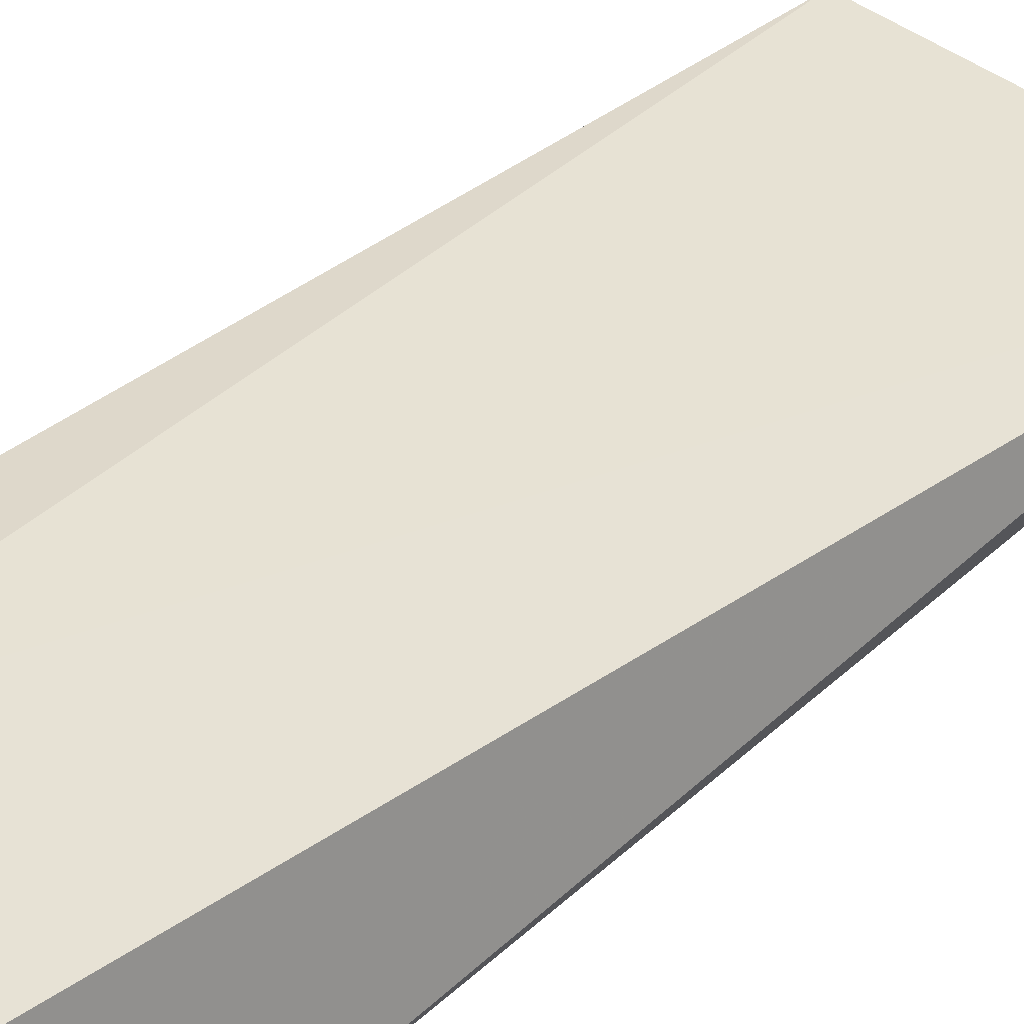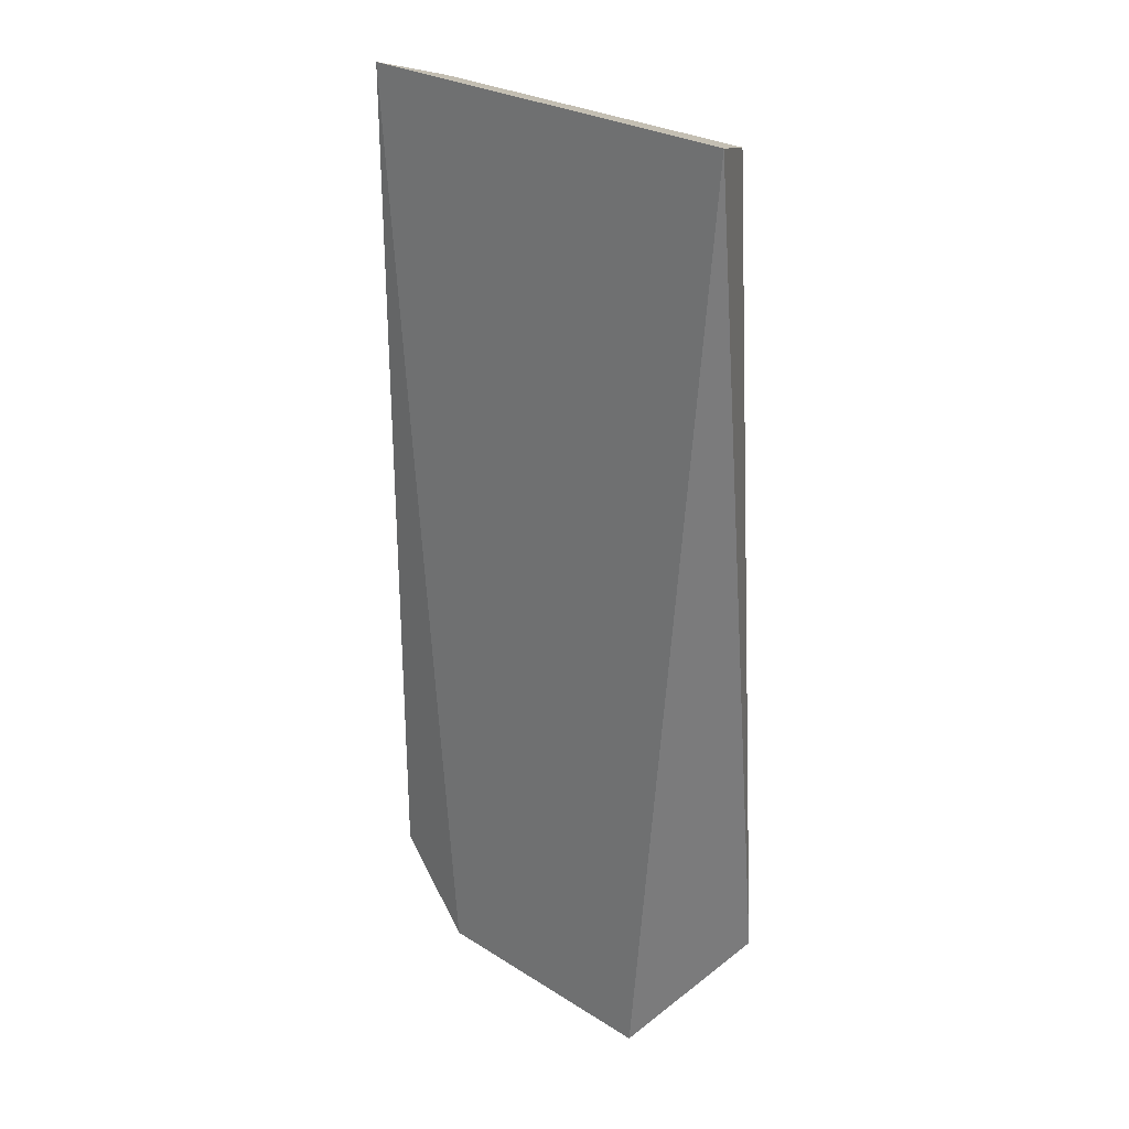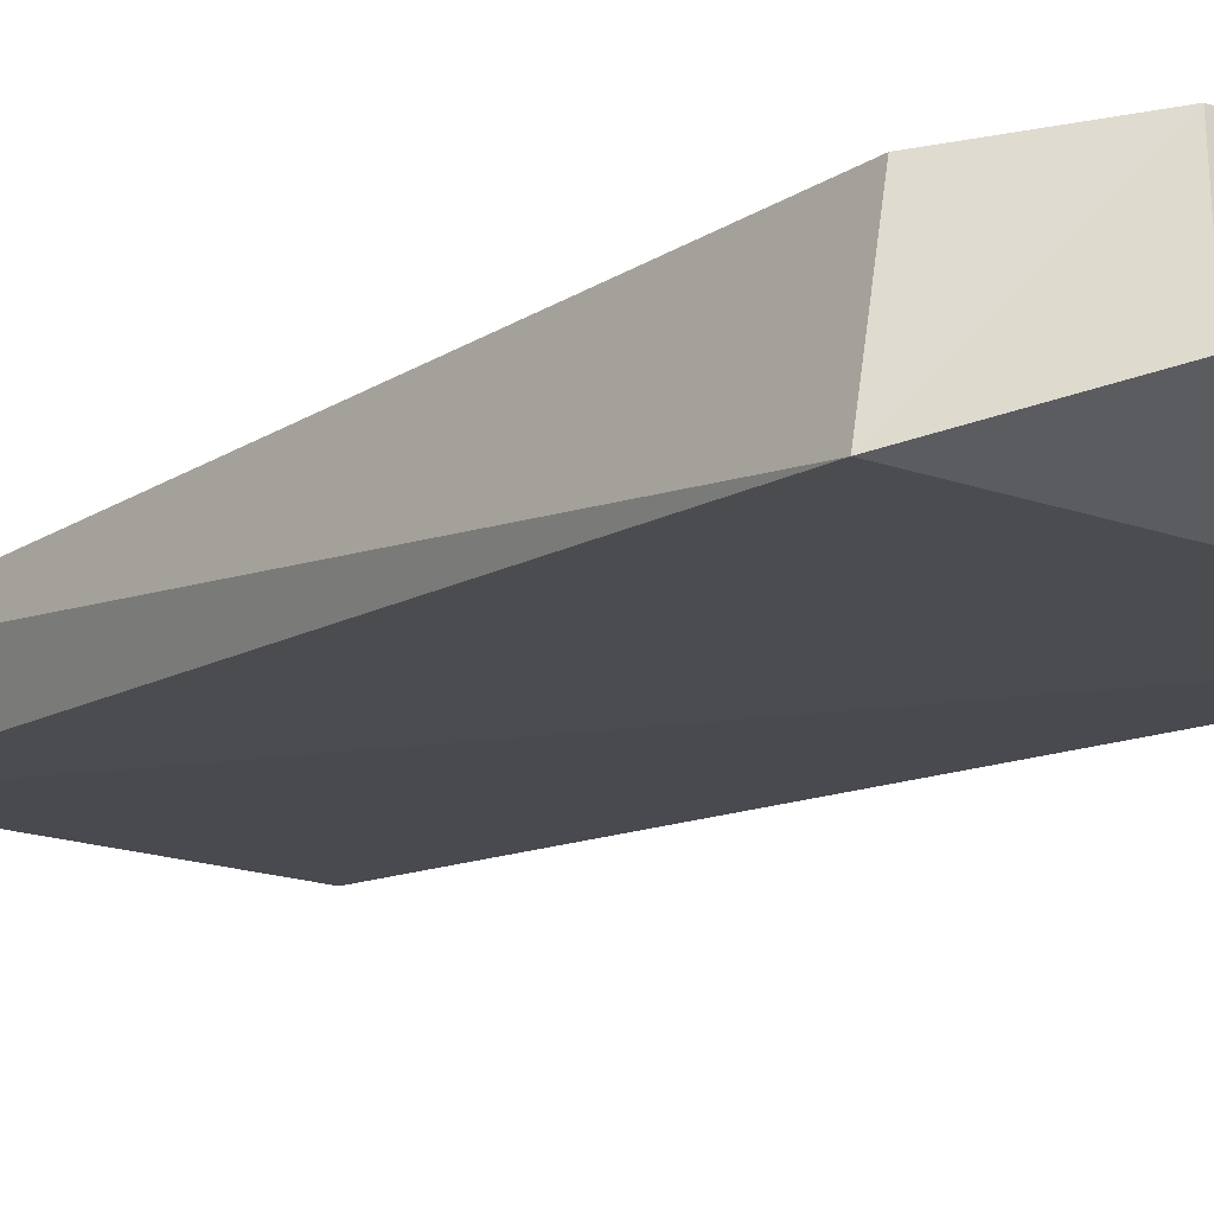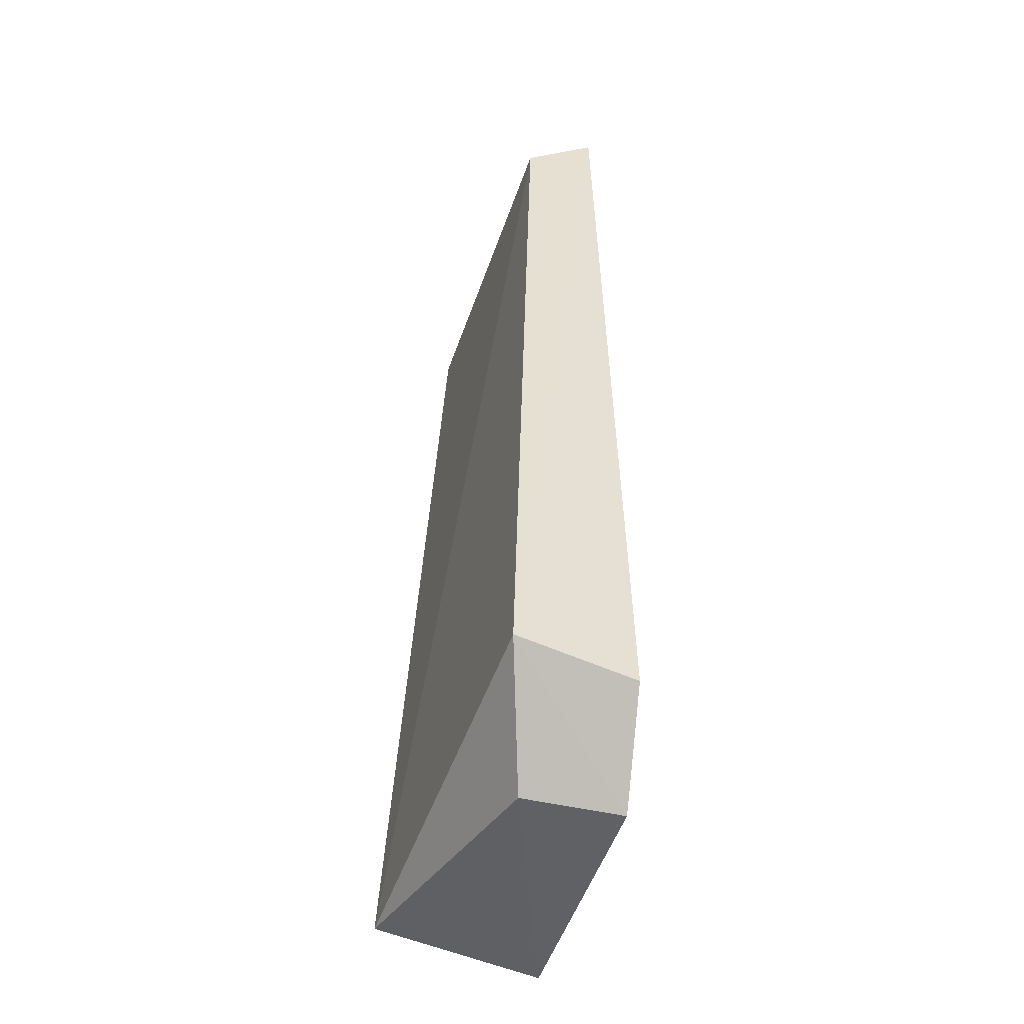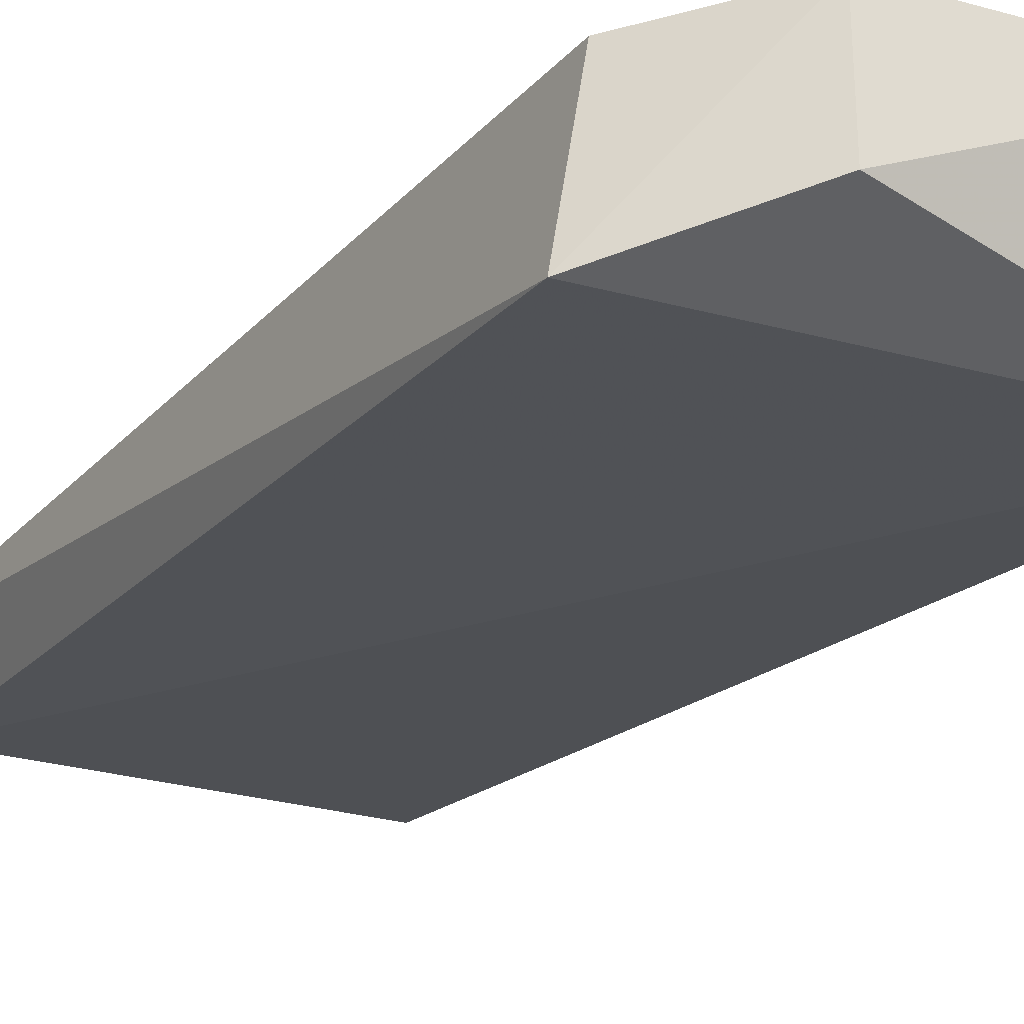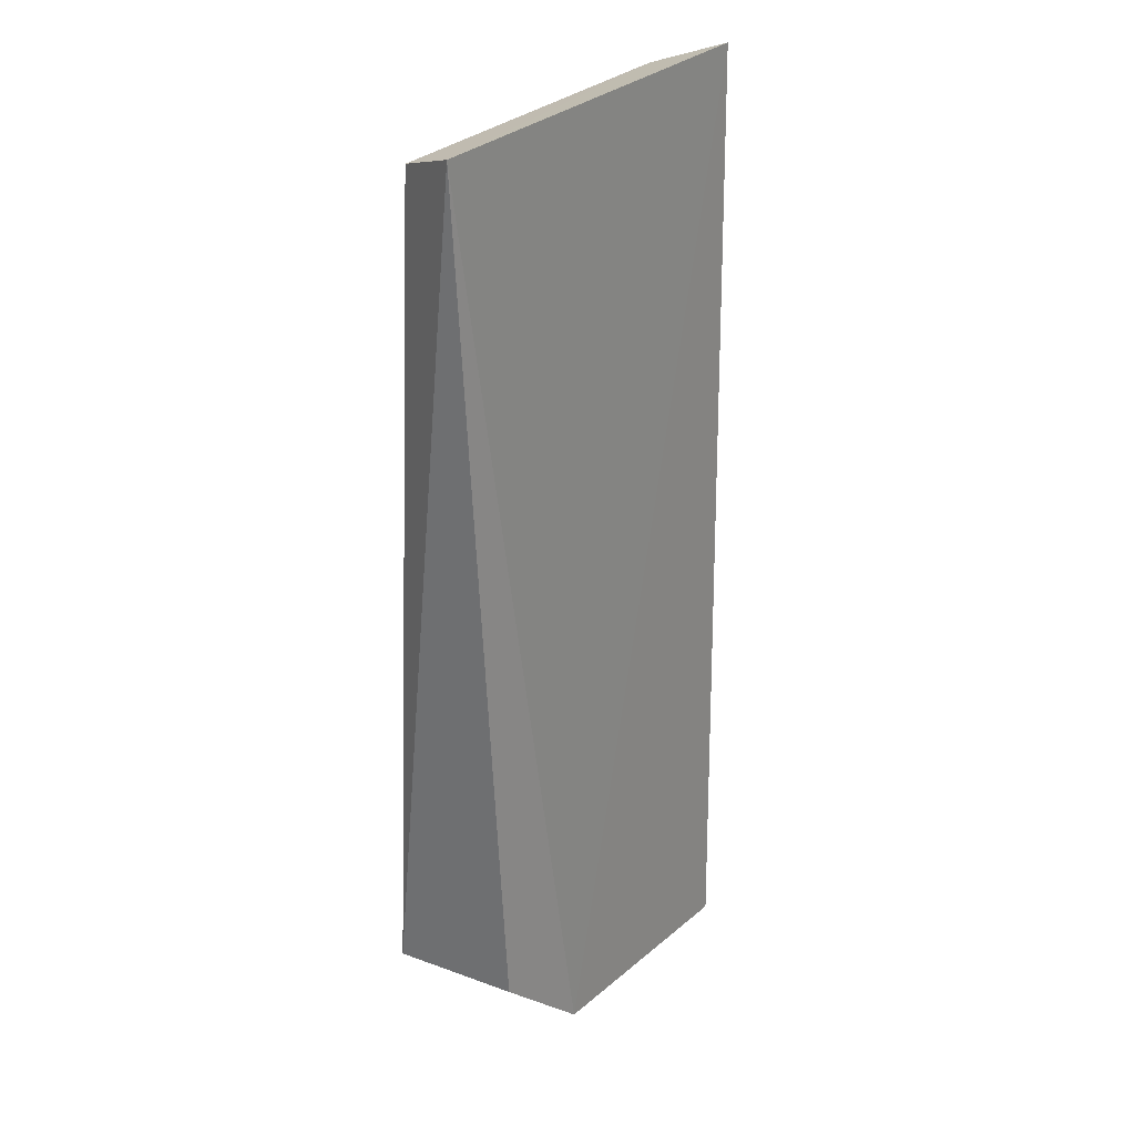
<metadata>
{"format":"obj","ext":"obj","renderer":"f3d","projection":"perspective","resolution":1024,"background":"white","views":[{"elev":40.8,"azim":-134.3,"up":"+Y"},{"elev":31.1,"azim":-139.4,"up":"+Z"},{"elev":-15.4,"azim":142.0,"up":"+Y"},{"elev":-48.9,"azim":72.2,"up":"+Z"},{"elev":-21.2,"azim":151.7,"up":"+Y"},{"elev":29.8,"azim":128.8,"up":"+Z"}]}
</metadata>
<code>
v 0.01399 -0.01217 0.06617
v 0.01245 -0.01676 0.06455
v 0.01386 -0.01873 0.006889
v -0.009956 -0.009346 0.0008125
v -0.01285 -0.01235 0.06673
v 0.01232 -0.01023 0.006988
v -0.01082 -0.01694 0.06508
v 0.006469 -0.009187 0.001435
v -0.0126 -0.0199 0.004193
v 0.006679 -0.01612 0.0008994
f 1 2 3
f 6 1 3
f 7 2 1
f 7 1 5
f 8 5 1
f 8 4 5
f 8 1 6
f 8 6 3
f 9 3 2
f 9 2 7
f 9 7 5
f 9 5 4
f 10 8 3
f 10 3 9
f 10 9 4
f 10 4 8

</code>
